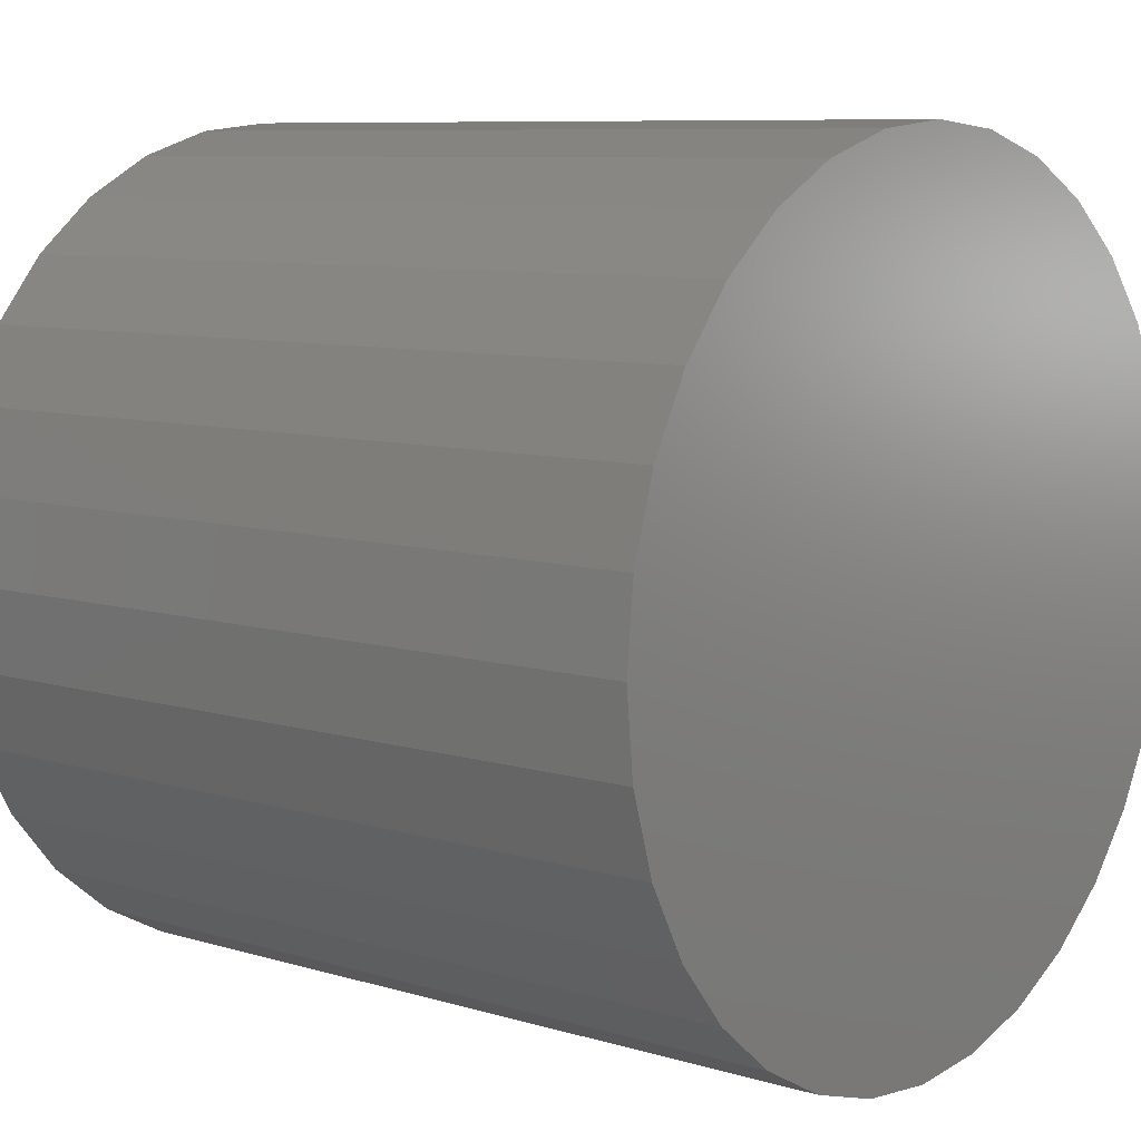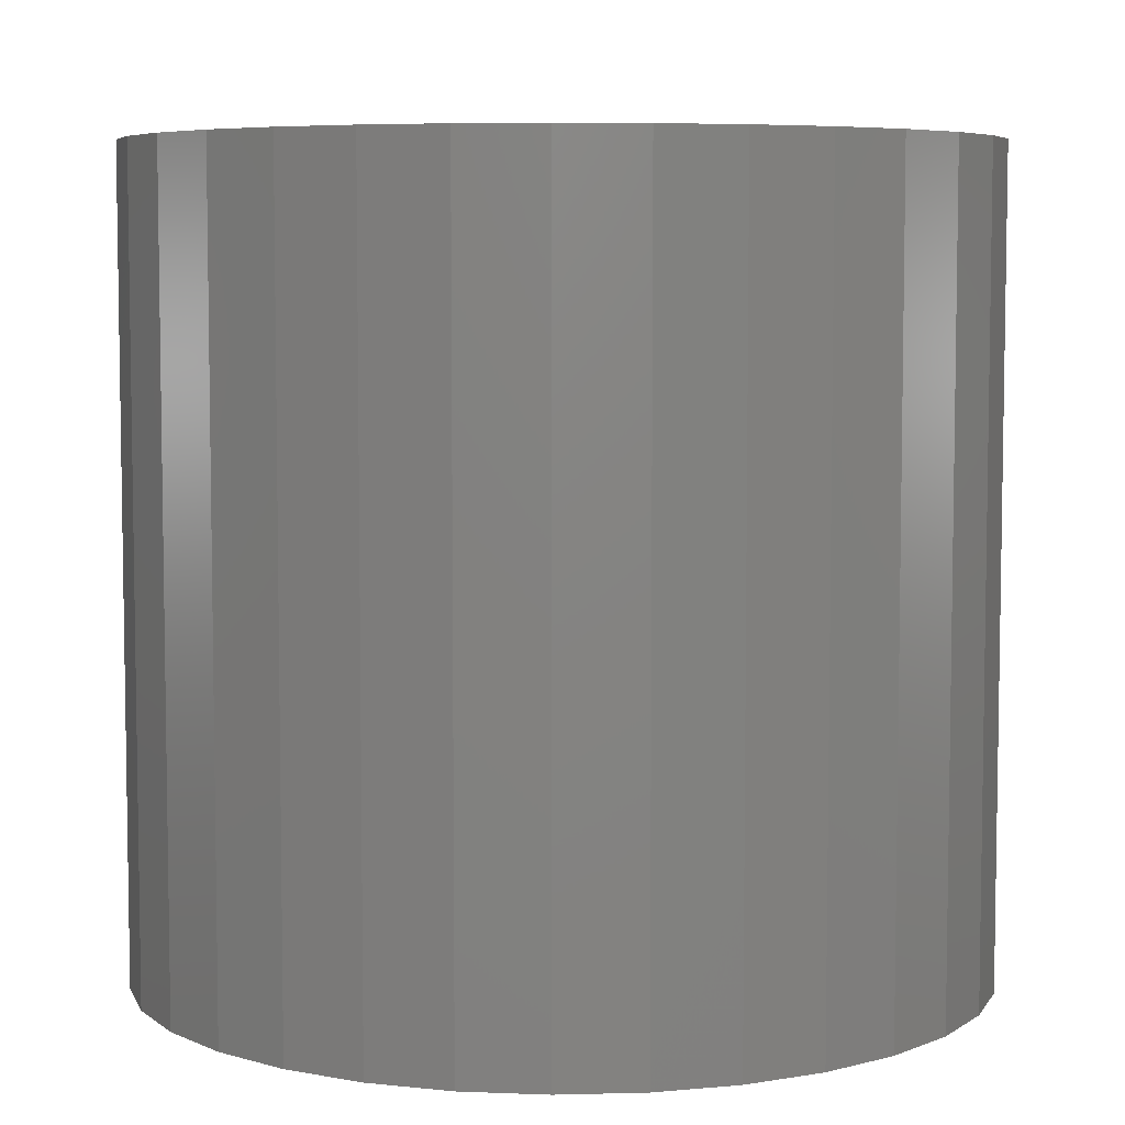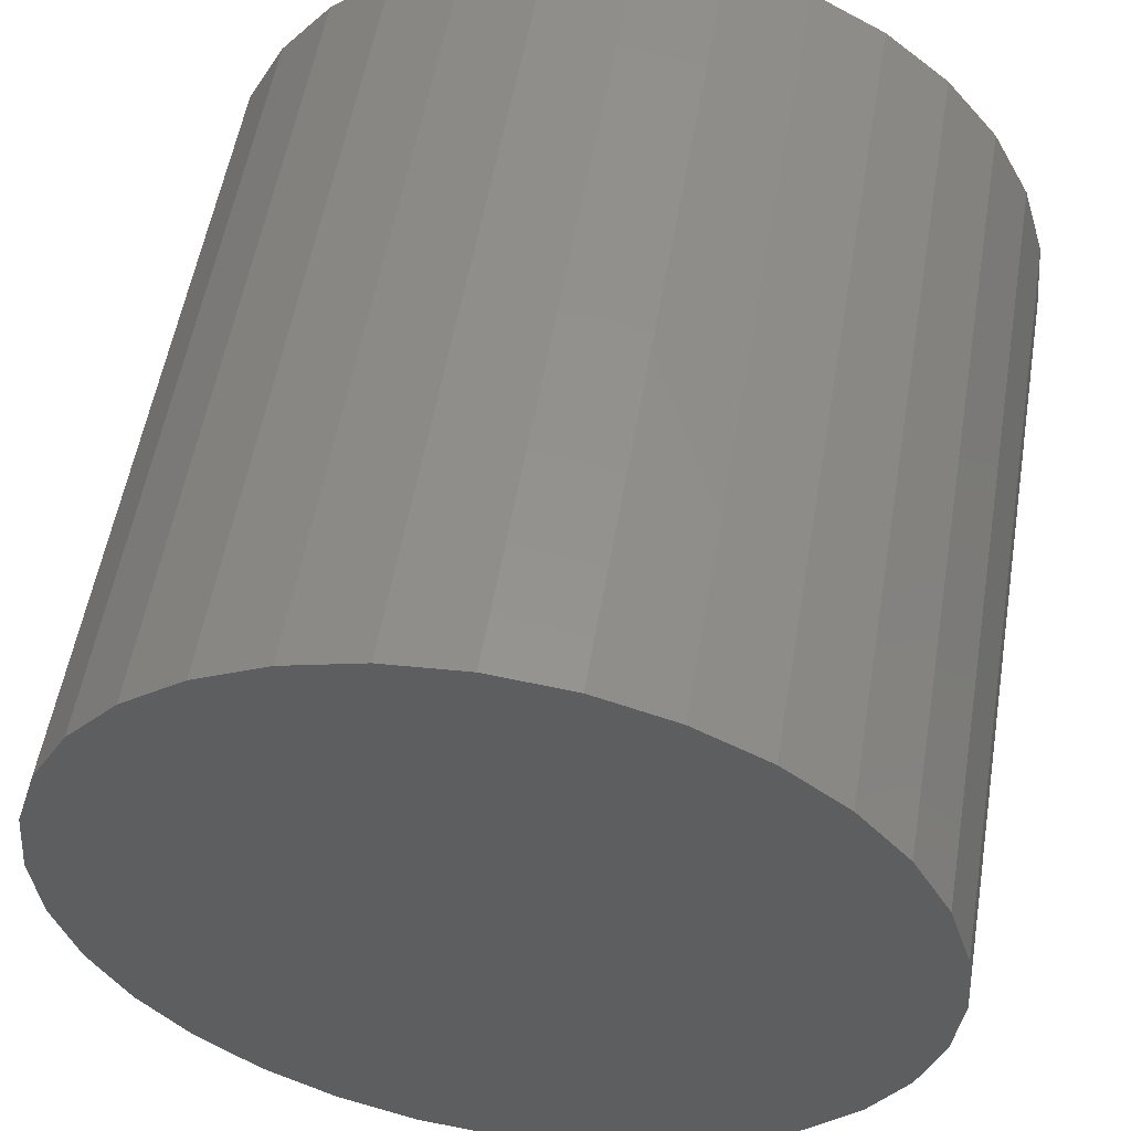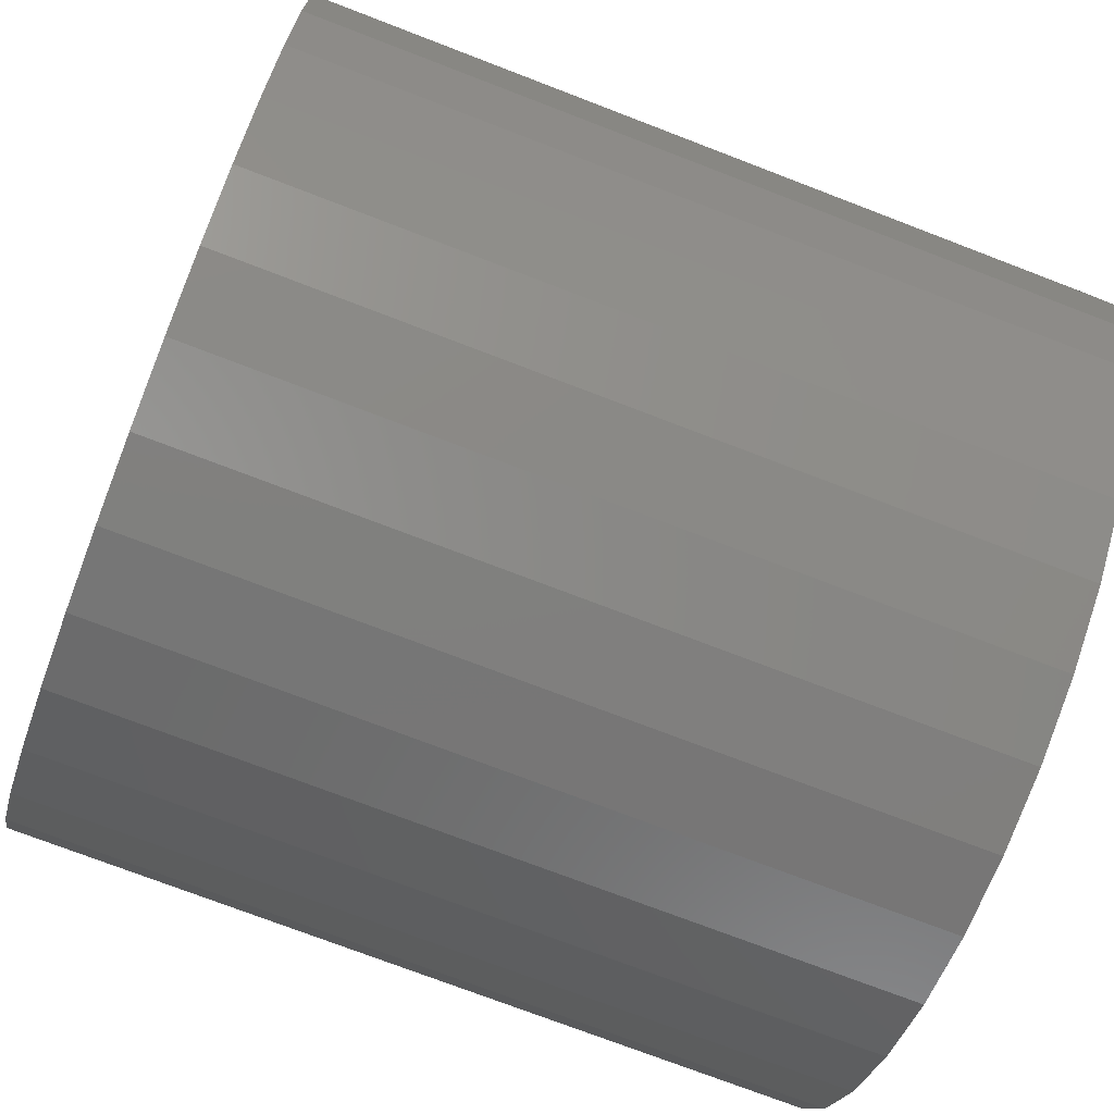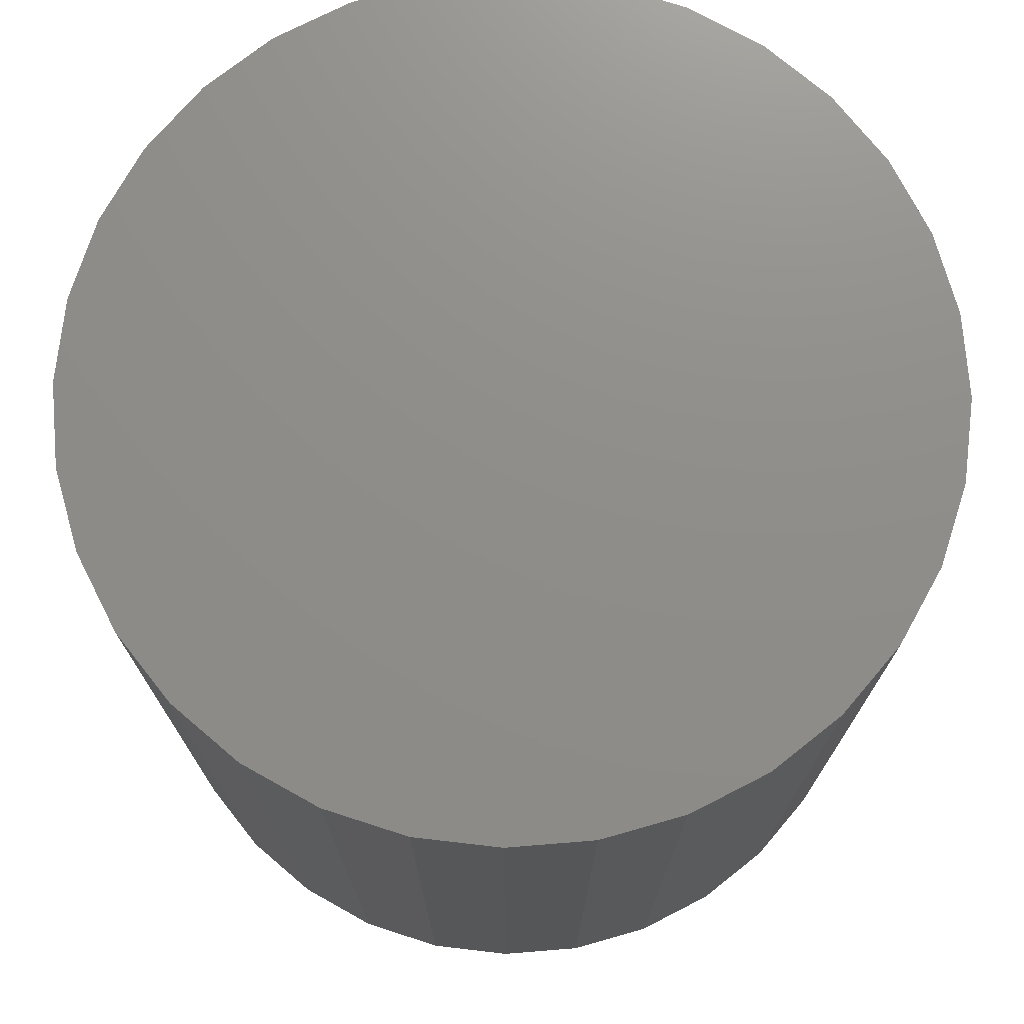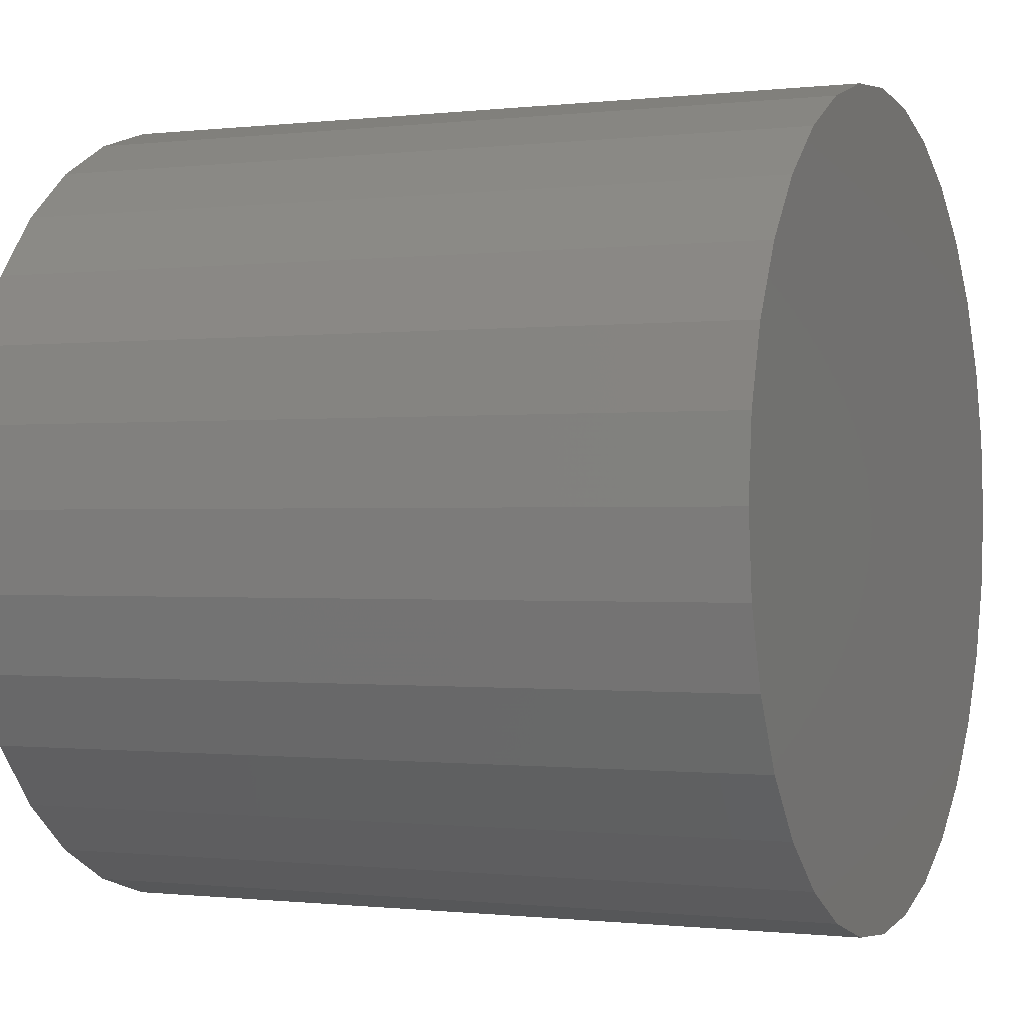
<metadata>
{"format":"stl","ext":"stl","renderer":"f3d","projection":"perspective","resolution":1024,"background":"white","views":[{"elev":8.3,"azim":129.6,"up":"+Y"},{"elev":6.2,"azim":-111.3,"up":"+Z"},{"elev":54.7,"azim":9.6,"up":"+Y"},{"elev":-74.4,"azim":69.0,"up":"+Y"},{"elev":73.9,"azim":23.5,"up":"+Z"},{"elev":-0.5,"azim":-66.4,"up":"+Y"}]}
</metadata>
<code>
# stl→obj: 64 verts, 124 faces
v -0.00625 0.03174 0
v -0.00625 0.03174 0.4766
v -0.001468 0.08029 0
v -0.001468 0.08029 0.4766
v 0.01269 0.127 0
v 0.01269 0.127 0.4766
v 0.03569 0.17 0
v 0.03569 0.17 0.4766
v 0.06664 0.2077 0
v 0.06664 0.2077 0.4766
v 0.1043 0.2387 0
v 0.1043 0.2387 0.4766
v 0.1474 0.2616 0
v 0.1474 0.2616 0.4766
v 0.1941 0.2758 0
v 0.1941 0.2758 0.4766
v 0.2426 0.2806 0
v 0.2426 0.2806 0.4766
v 0.2911 0.2758 0
v 0.2911 0.2758 0.4766
v 0.3378 0.2616 0
v 0.3378 0.2616 0.4766
v 0.3809 0.2387 0
v 0.3809 0.2387 0.4766
v 0.4186 0.2077 0
v 0.4186 0.2077 0.4766
v 0.4495 0.17 0
v 0.4495 0.17 0.4766
v 0.4725 0.127 0
v 0.4725 0.127 0.4766
v 0.4867 0.08029 0
v 0.4867 0.08029 0.4766
v 0.4914 0.03174 0
v 0.4914 0.03174 0.4766
v 0.4867 -0.0168 0
v 0.4867 -0.0168 0.4766
v 0.4725 -0.06349 0
v 0.4725 -0.06349 0.4766
v 0.4495 -0.1065 0
v 0.4495 -0.1065 0.4766
v 0.4186 -0.1442 0
v 0.4186 -0.1442 0.4766
v 0.3809 -0.1752 0
v 0.3809 -0.1752 0.4766
v 0.3378 -0.1982 0
v 0.3378 -0.1982 0.4766
v 0.2911 -0.2123 0
v 0.2911 -0.2123 0.4766
v 0.2426 -0.2171 0
v 0.2426 -0.2171 0.4766
v 0.1941 -0.2123 0
v 0.1941 -0.2123 0.4766
v 0.1474 -0.1982 0
v 0.1474 -0.1982 0.4766
v 0.1043 -0.1752 0
v 0.1043 -0.1752 0.4766
v 0.06664 -0.1442 0
v 0.06664 -0.1442 0.4766
v 0.03569 -0.1065 0
v 0.03569 -0.1065 0.4766
v 0.01269 -0.06349 0
v 0.01269 -0.06349 0.4766
v -0.001468 -0.0168 0
v -0.001468 -0.0168 0.4766
f 1 2 3
f 3 2 4
f 3 4 5
f 5 4 6
f 5 6 7
f 7 6 8
f 7 8 9
f 9 8 10
f 9 10 11
f 11 10 12
f 11 12 13
f 13 12 14
f 13 14 15
f 15 14 16
f 15 16 17
f 17 16 18
f 17 18 19
f 19 18 20
f 19 20 21
f 21 20 22
f 21 22 23
f 23 22 24
f 23 24 25
f 25 24 26
f 25 26 27
f 27 26 28
f 27 28 29
f 29 28 30
f 29 30 31
f 31 30 32
f 31 32 33
f 33 32 34
f 33 34 35
f 35 34 36
f 35 36 37
f 37 36 38
f 37 38 39
f 39 38 40
f 39 40 41
f 41 40 42
f 41 42 43
f 43 42 44
f 43 44 45
f 45 44 46
f 45 46 47
f 47 46 48
f 47 48 49
f 49 48 50
f 49 50 51
f 51 50 52
f 51 52 53
f 53 52 54
f 53 54 55
f 55 54 56
f 55 56 57
f 57 56 58
f 57 58 59
f 59 58 60
f 59 60 61
f 61 60 62
f 61 62 63
f 63 62 64
f 63 64 1
f 1 64 2
f 16 20 18
f 20 16 14
f 20 14 22
f 46 52 48
f 48 52 50
f 22 14 24
f 24 14 12
f 24 12 26
f 26 12 10
f 26 10 28
f 28 10 8
f 28 8 30
f 30 8 6
f 30 6 32
f 32 6 4
f 32 4 34
f 34 4 2
f 34 2 36
f 36 2 64
f 36 64 38
f 38 64 62
f 38 62 40
f 40 62 60
f 40 60 42
f 42 60 58
f 42 58 44
f 44 58 56
f 44 56 46
f 46 56 54
f 46 54 52
f 17 19 15
f 13 15 19
f 21 13 19
f 47 51 45
f 49 51 47
f 51 53 45
f 45 53 55
f 45 55 43
f 43 55 57
f 43 57 41
f 41 57 59
f 41 59 39
f 39 59 61
f 39 61 37
f 37 61 63
f 37 63 35
f 35 63 1
f 35 1 33
f 33 1 3
f 33 3 31
f 31 3 5
f 31 5 29
f 29 5 7
f 29 7 27
f 27 7 9
f 27 9 25
f 25 9 11
f 25 11 23
f 23 11 13
f 23 13 21

</code>
